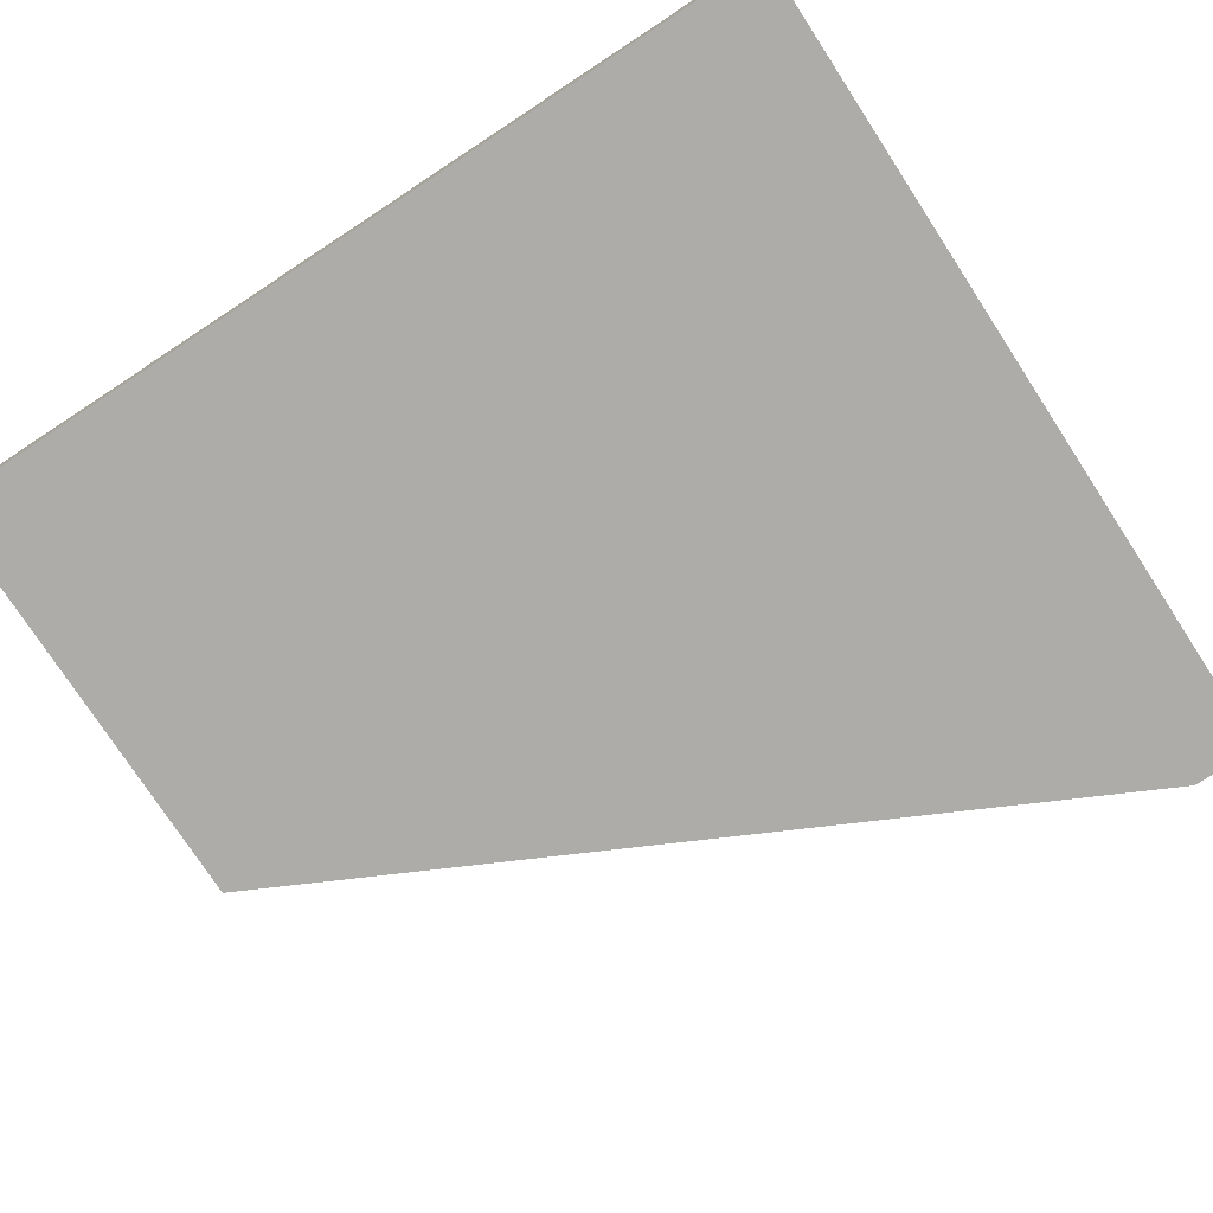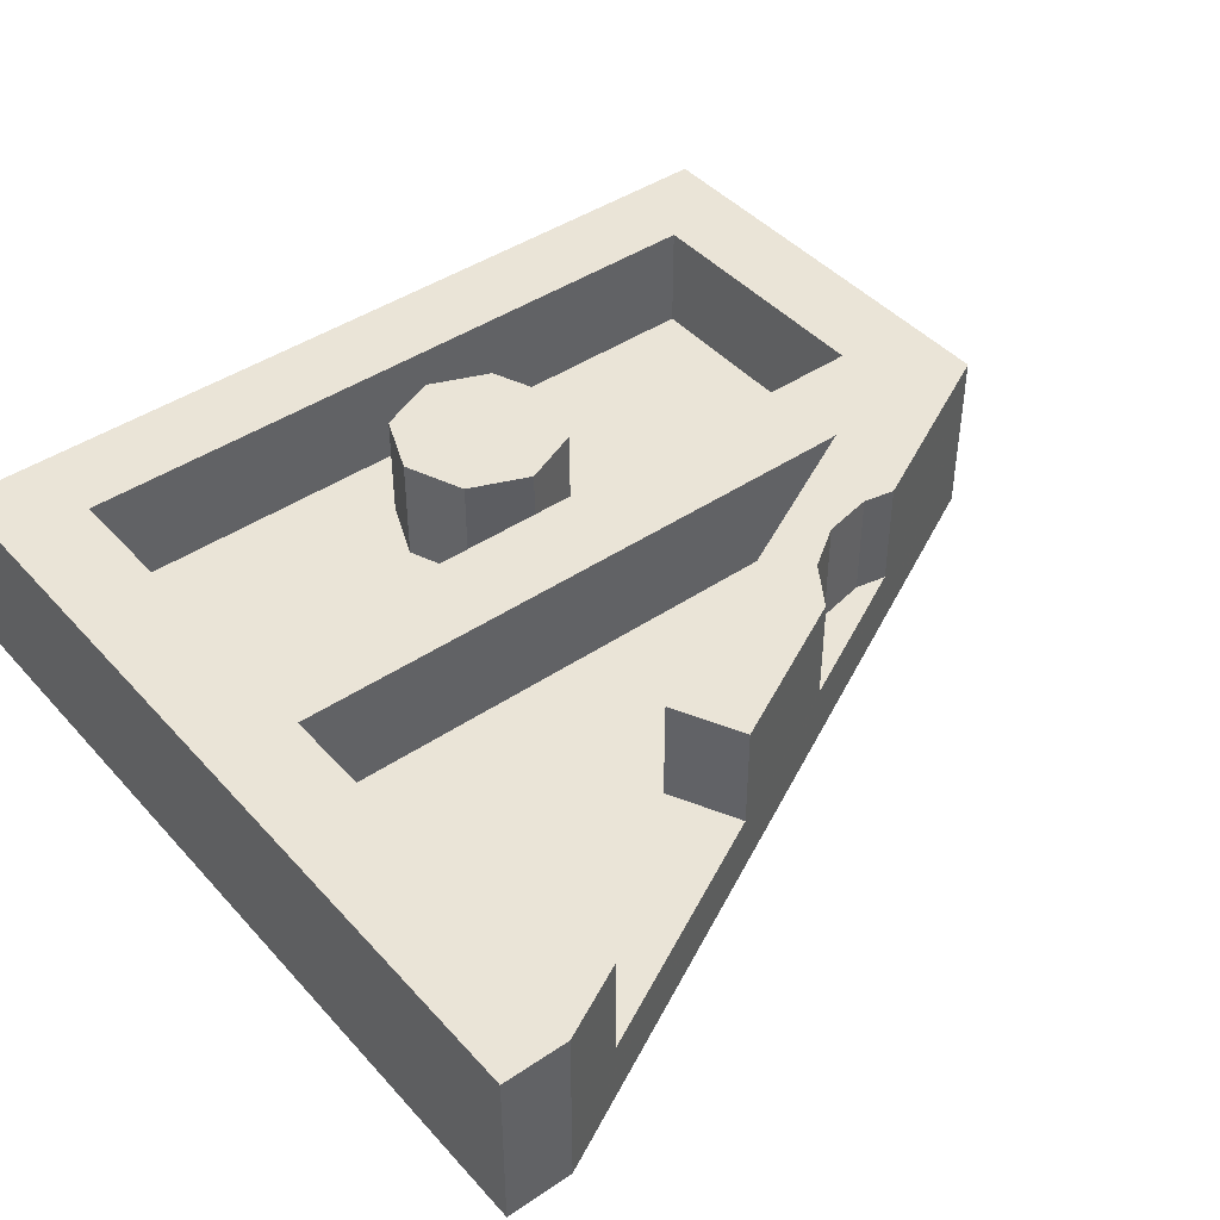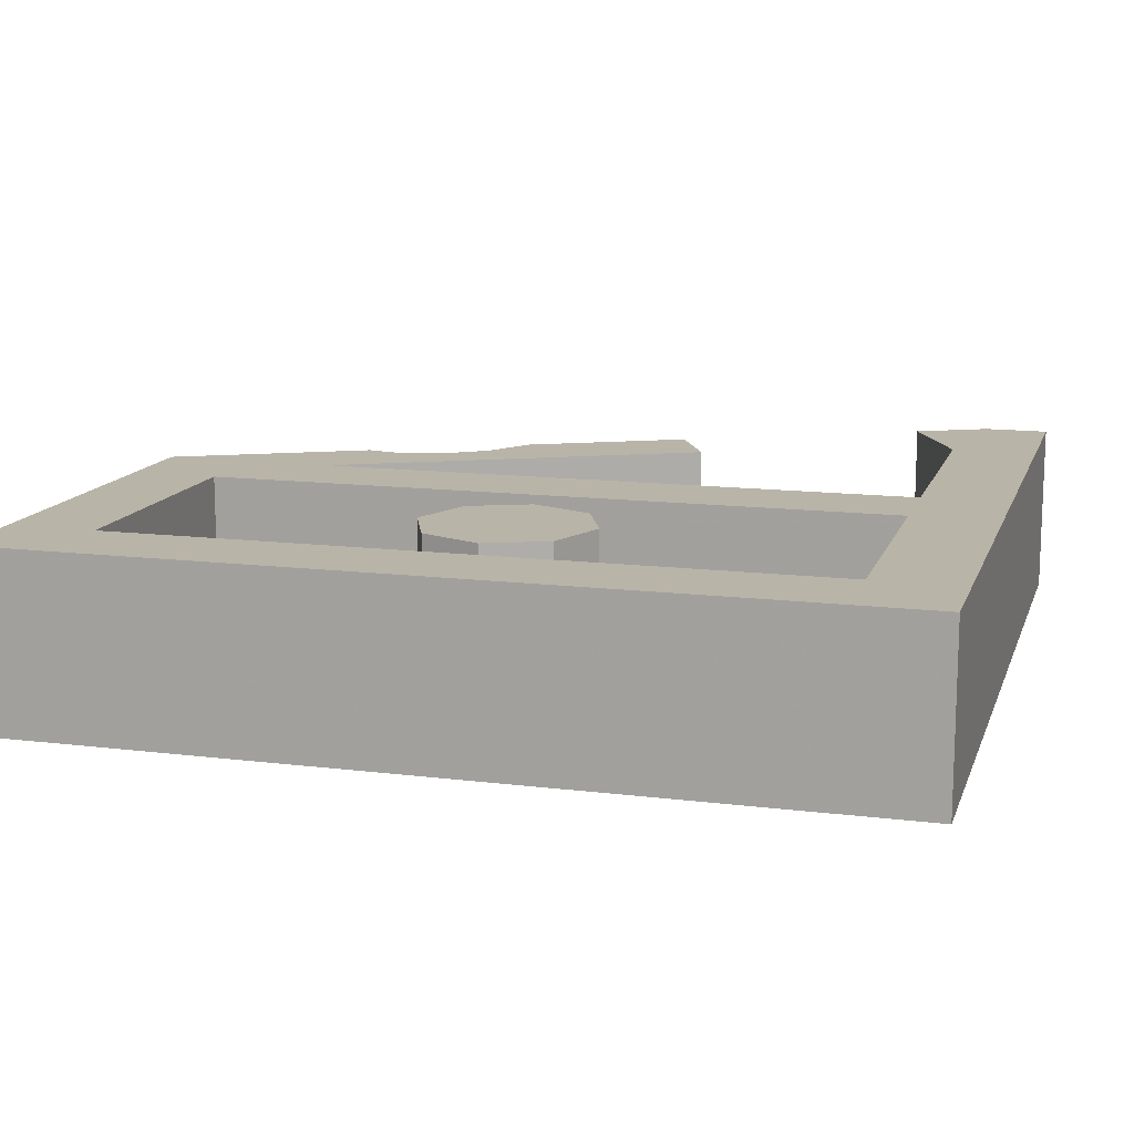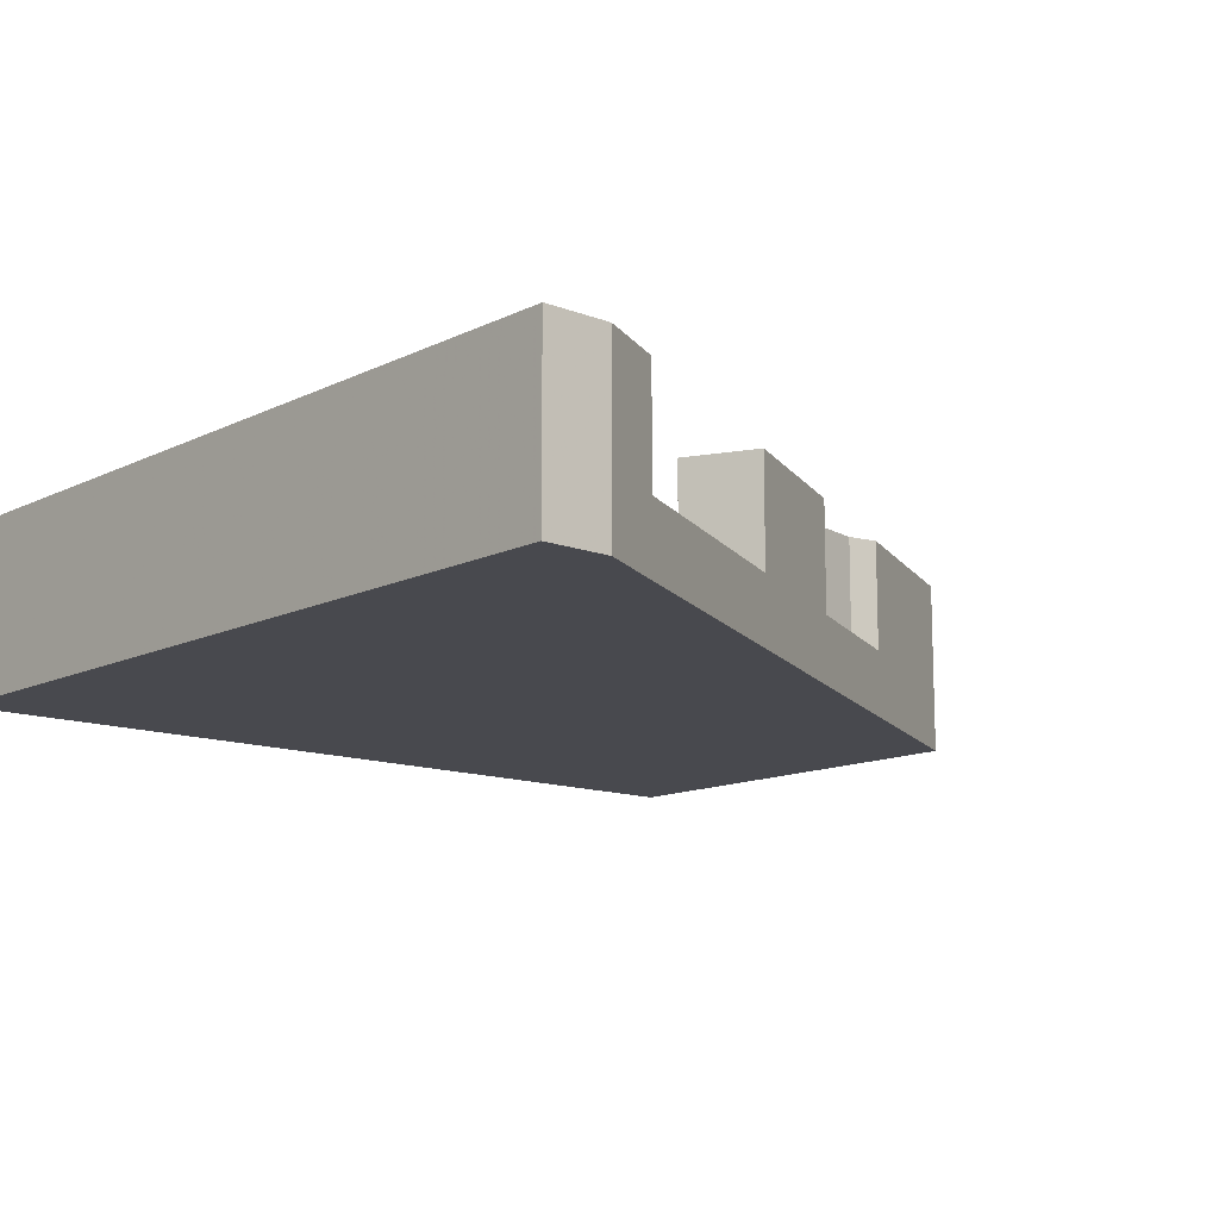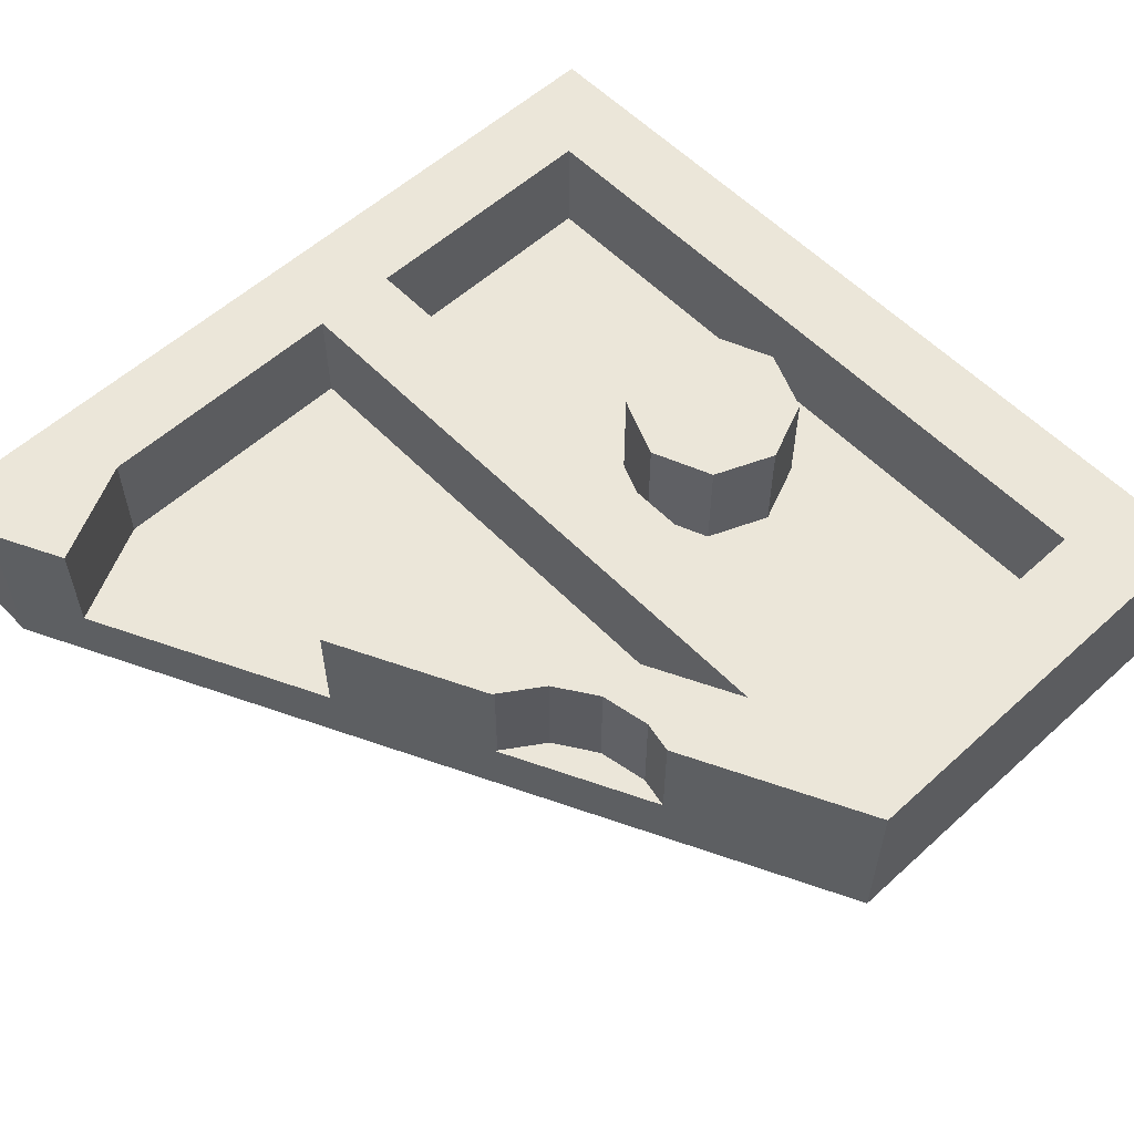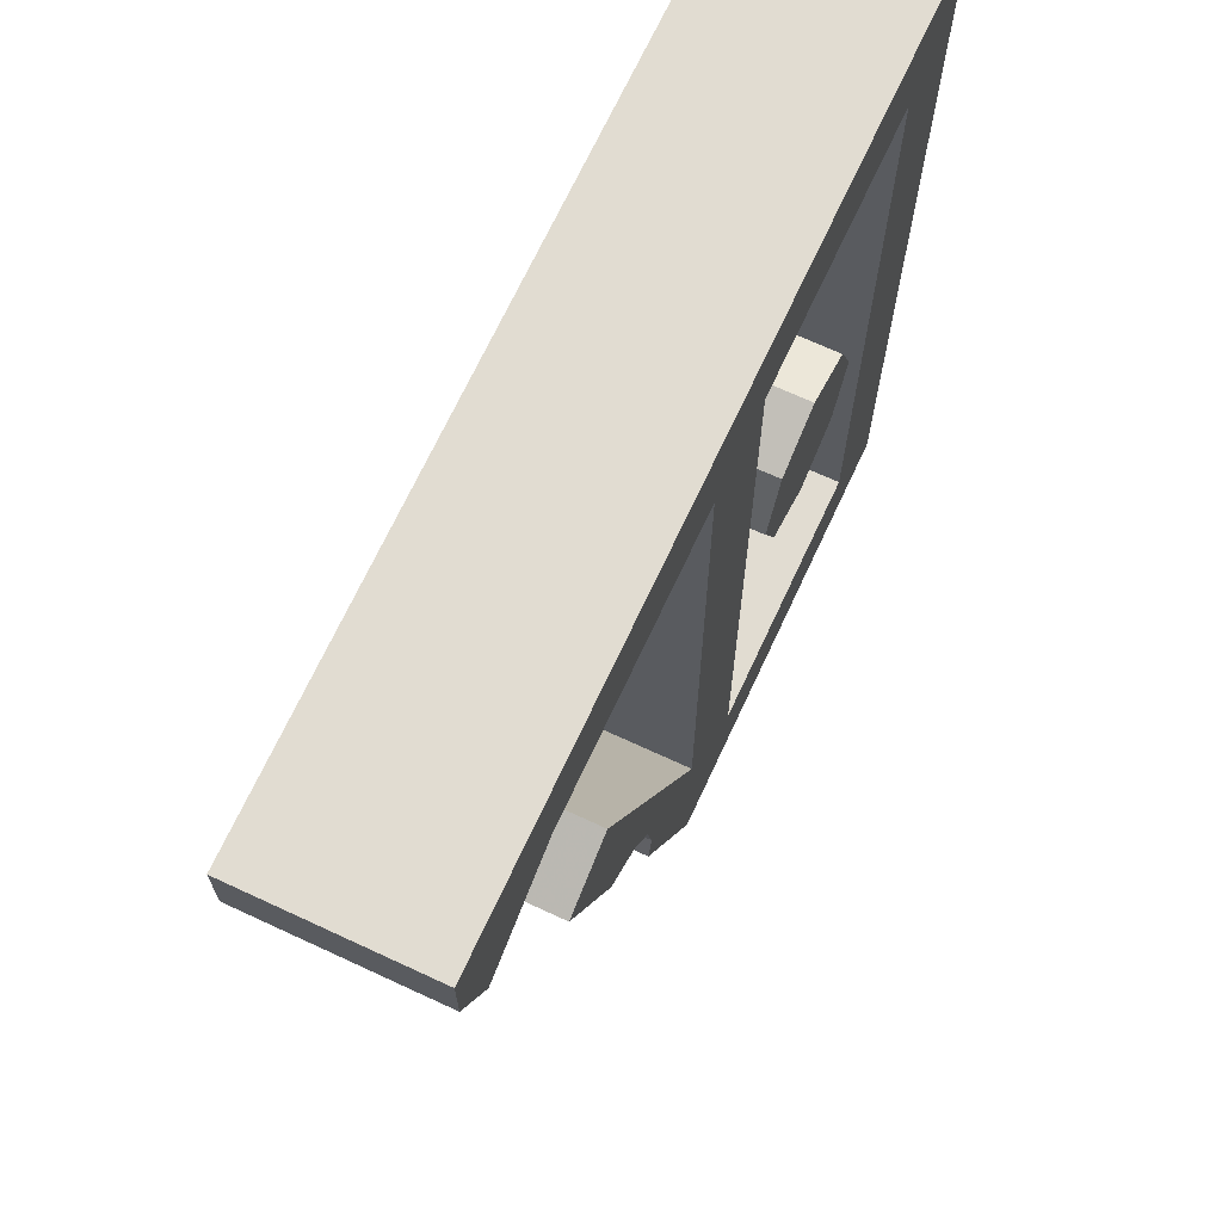
<metadata>
{"format":"obj","ext":"obj","renderer":"f3d","projection":"perspective","resolution":1024,"background":"white","views":[{"elev":-76.9,"azim":-56.8,"up":"+Y"},{"elev":43.6,"azim":51.6,"up":"+Y"},{"elev":13.3,"azim":-74.3,"up":"+Y"},{"elev":-12.7,"azim":48.4,"up":"+Y"},{"elev":56.9,"azim":136.6,"up":"+Y"},{"elev":69.2,"azim":114.9,"up":"+Z"}]}
</metadata>
<code>
v -1 0 -1
v -1 0 1
v -1 0.4 1
v -1 0.4 -1
v -1 0 -1
v -1 0.4 -1
v 0 0.4 -1
v 0 0 -1
v 0.925 0.4 1
v 0.925 0 1
v 0.925 0 0.85
v 0.925 0.4 0.85
v -1 0 1
v 0.925 0 1
v 0.925 0.4 1
v -1 0.4 1
v -0.5 0.4 0
v -0.5 0.4 0.2
v -0.6414 0.4 0.1414
v -0.5 0.4 0
v -0.6414 0.4 0.1414
v -0.7 0.4 0
v -0.5 0.4 0
v -0.7 0.4 0
v -0.6414 0.4 -0.1414
v -0.5 0.4 0
v -0.6414 0.4 -0.1414
v -0.5 0.4 -0.2
v -0.5 0.4 0
v -0.5 0.4 -0.2
v -0.3586 0.4 -0.1414
v -0.5 0.4 0
v -0.3586 0.4 -0.1414
v -0.3 0.4 0
v -0.5 0.4 0
v -0.3 0.4 0
v -0.3586 0.4 0.1414
v -0.5 0.4 0
v -0.3586 0.4 0.1414
v -0.5 0.4 0.2
v -0.6414 0.4 0.1414
v -0.5 0.4 0.2
v -0.5 0.15 0.2
v -0.6414 0.15 0.1414
v -0.7 0.4 0
v -0.6414 0.4 0.1414
v -0.6414 0.15 0.1414
v -0.7 0.15 0
v -0.6414 0.4 -0.1414
v -0.7 0.4 0
v -0.7 0.15 0
v -0.6414 0.15 -0.1414
v -0.5 0.4 -0.2
v -0.6414 0.4 -0.1414
v -0.6414 0.15 -0.1414
v -0.5 0.15 -0.2
v -0.3586 0.4 -0.1414
v -0.5 0.4 -0.2
v -0.5 0.15 -0.2
v -0.3586 0.15 -0.1414
v -0.3 0.4 0
v -0.3586 0.4 -0.1414
v -0.3586 0.15 -0.1414
v -0.3 0.15 0
v -0.3586 0.4 0.1414
v -0.3 0.4 0
v -0.3 0.15 0
v -0.3586 0.15 0.1414
v -0.5 0.4 0.2
v -0.3586 0.4 0.1414
v -0.3586 0.15 0.1414
v -0.5 0.15 0.2
v -0.8 0.15 -0.8
v -0.8 0.15 0.8
v -0.2 0.15 0.8
v -0.2 0.15 -0.8
v -0.8 0.15 -0.8
v -0.8 0.4 -0.8
v -0.8 0.4 0.8
v -0.8 0.15 0.8
v -0.2 0.15 -0.8
v -0.2 0.4 -0.8
v -0.8 0.4 -0.8
v -0.8 0.15 -0.8
v -0.2 0.15 0.8
v -0.2 0.4 0.8
v -0.2 0.4 -0.8
v -0.2 0.15 -0.8
v -0.8 0.15 0.8
v -0.8 0.4 0.8
v -0.2 0.4 0.8
v -0.2 0.15 0.8
v -0.2 0.4 -0.8
v 0 0.4 -1
v -1 0.4 -1
v -0.8 0.4 -0.8
v -0.8 0.4 -0.8
v -1 0.4 -1
v -1 0.4 1
v -0.8 0.4 0.8
v -0.8 0.4 0.8
v -1 0.4 1
v 0.925 0.4 1
v -0.2 0.4 0.8
v -0.2 0.4 0.8
v 0.925 0.4 1
v 0 0.4 0.8
v 0 0.4 0.8
v 0.925 0.4 1
v 0.6068 0.4 0.8
v 0.6068 0.4 0.8
v 0.925 0.4 1
v 0.925 0.4 0.85
v 0.8415 0.4 0.683
v -0.2 0.4 0.8
v 0 0.4 0.8
v 0 0.4 -0.6
v -0.2 0.4 -0.8
v 0 0.4 -0.6
v 0 0.4 -1
v -0.2 0.4 -0.8
v 0 0.4 -0.6
v 0.2 0.4 -0.5
v 0.2143 0.4 -0.5714
v 0 0.4 -1
v 0.2228 0.4 -0.3852
v 0.2 0.4 -0.5
v 0 0.4 -0.6
v 0.4075 0.4 0.215
v 0.2228 0.4 -0.3852
v 0 0.4 -0.6
v 0.2878 0.4 -0.2878
v 0.2228 0.4 -0.3852
v 0.4075 0.4 0.215
v 0.3852 0.4 -0.2228
v 0.2878 0.4 -0.2878
v 0.4075 0.4 0.215
v 0.5675 0.4 0.135
v 0.3889 0.4 -0.2222
v 0.3852 0.4 -0.2228
v 0.4075 0.4 0.215
v 0.4075 0.15 0.215
v 0.5675 0.15 0.135
v 0.5675 0.4 0.135
v 0.4075 0.4 0.215
v 0 0.4 -0.6
v 0 0.15 -0.6
v 0 0.15 0.8
v 0 0.4 0.8
v 0.4075 0.15 0.215
v 0 0.15 -0.6
v 0 0.4 -0.6
v 0.4075 0.4 0.215
v 0.6068 0.15 0.8
v 0.8415 0.15 0.683
v 0.8415 0.4 0.683
v 0.6068 0.4 0.8
v 0.6068 0.15 0.8
v 0.6068 0.4 0.8
v 0 0.4 0.8
v 0 0.15 0.8
v 0.8415 0.15 0.683
v 0.5675 0.15 0.135
v 0.4075 0.15 0.215
v 0.6068 0.15 0.8
v 0.6068 0.15 0.8
v 0.4075 0.15 0.215
v 0 0.15 -0.6
v 0 0.15 0.8
v 0.3889 0.15 -0.2222
v 0.3852 0.15 -0.2228
v 0.3852 0.4 -0.2228
v 0.3889 0.4 -0.2222
v 0.3852 0.4 -0.2228
v 0.3852 0.15 -0.2228
v 0.2878 0.15 -0.2878
v 0.2878 0.4 -0.2878
v 0.2878 0.4 -0.2878
v 0.2878 0.15 -0.2878
v 0.2228 0.15 -0.3852
v 0.2228 0.4 -0.3852
v 0.2228 0.4 -0.3852
v 0.2228 0.15 -0.3852
v 0.2 0.15 -0.5
v 0.2 0.4 -0.5
v 0.2143 0.4 -0.5714
v 0.2 0.4 -0.5
v 0.2 0.15 -0.5
v 0.2143 0.15 -0.5714
v 0.3852 0.15 -0.2228
v 0.3889 0.15 -0.2222
v 0.2143 0.15 -0.5714
v 0.2 0.15 -0.5
v 0.2 0.15 -0.5
v 0.2228 0.15 -0.3852
v 0.2878 0.15 -0.2878
v 0.3852 0.15 -0.2228
v 0.2143 0.4 -0.5714
v 0.2143 0.15 -0.5714
v 0 0 -1
v 0 0.4 -1
v 0.3889 0.15 -0.2222
v 0 0 -1
v 0.2143 0.15 -0.5714
v 0.5675 0.15 0.135
v 0.925 0 0.85
v 0 0 -1
v 0.3889 0.15 -0.2222
v 0.5675 0.15 0.135
v 0.3889 0.15 -0.2222
v 0.3889 0.4 -0.2222
v 0.5675 0.4 0.135
v 0.8415 0.15 0.683
v 0.925 0 0.85
v 0.5675 0.15 0.135
v 0.8415 0.4 0.683
v 0.925 0.4 0.85
v 0.925 0 0.85
v 0.8415 0.15 0.683
v 0 0 -1
v 0.925 0 0.85
v 0.925 0 1
v -1 0 -1
v 0 0 -1
v 0.925 0 1
v -1 0 1
g mesh6886618
f 1 2 3
f 3 4 1
f 5 6 7
f 7 8 5
g mesh6886620
f 9 10 11
f 11 12 9
g mesh6886621
f 13 14 15
f 15 16 13
g mesh6886626
f 17 19 18
f 20 22 21
f 23 25 24
f 26 28 27
f 29 31 30
f 32 34 33
f 35 37 36
f 38 40 39
g mesh6886628
f 41 43 42
f 43 41 44
f 45 47 46
f 47 45 48
f 49 51 50
f 51 49 52
f 53 55 54
f 55 53 56
f 57 59 58
f 59 57 60
f 61 63 62
f 63 61 64
f 65 67 66
f 67 65 68
f 69 71 70
f 71 69 72
g mesh6886631
f 73 74 75
f 75 76 73
f 77 78 79
f 79 80 77
f 81 82 83
f 83 84 81
f 85 86 87
f 87 88 85
f 89 90 91
f 91 92 89
f 93 94 95
f 95 96 93
f 97 98 99
f 99 100 97
f 101 102 103
f 103 104 101
g mesh6886633
f 105 106 107
f 108 109 110
g mesh6886634
f 111 112 113
f 113 114 111
f 115 116 117
f 117 118 115
f 119 120 121
f 122 123 124
f 124 125 122
f 126 127 128
f 129 130 131
f 132 133 134
f 135 136 137
f 138 139 140
f 140 141 138
g mesh6886635
f 142 143 144
f 144 145 142
g mesh6886637
f 146 148 147
f 148 146 149
g mesh6886638
f 150 152 151
f 152 150 153
g mesh6886640
f 154 156 155
f 156 154 157
f 158 160 159
f 160 158 161
f 162 163 164
f 164 165 162
f 166 167 168
f 168 169 166
g mesh6886643
f 170 171 172
f 172 173 170
g mesh6886645
f 174 175 176
f 176 177 174
g mesh6886647
f 178 179 180
f 180 181 178
g mesh6886649
f 182 183 184
f 184 185 182
g mesh6886651
f 186 187 188
f 188 189 186
f 190 191 192
f 192 193 190
f 194 195 196
f 196 197 194
g mesh6886653
f 198 199 200
f 200 201 198
f 202 203 204
f 205 206 207
f 207 208 205
f 209 210 211
f 211 212 209
f 213 214 215
f 216 217 218
f 218 219 216
f 220 221 222
f 223 224 225
f 225 226 223

</code>
